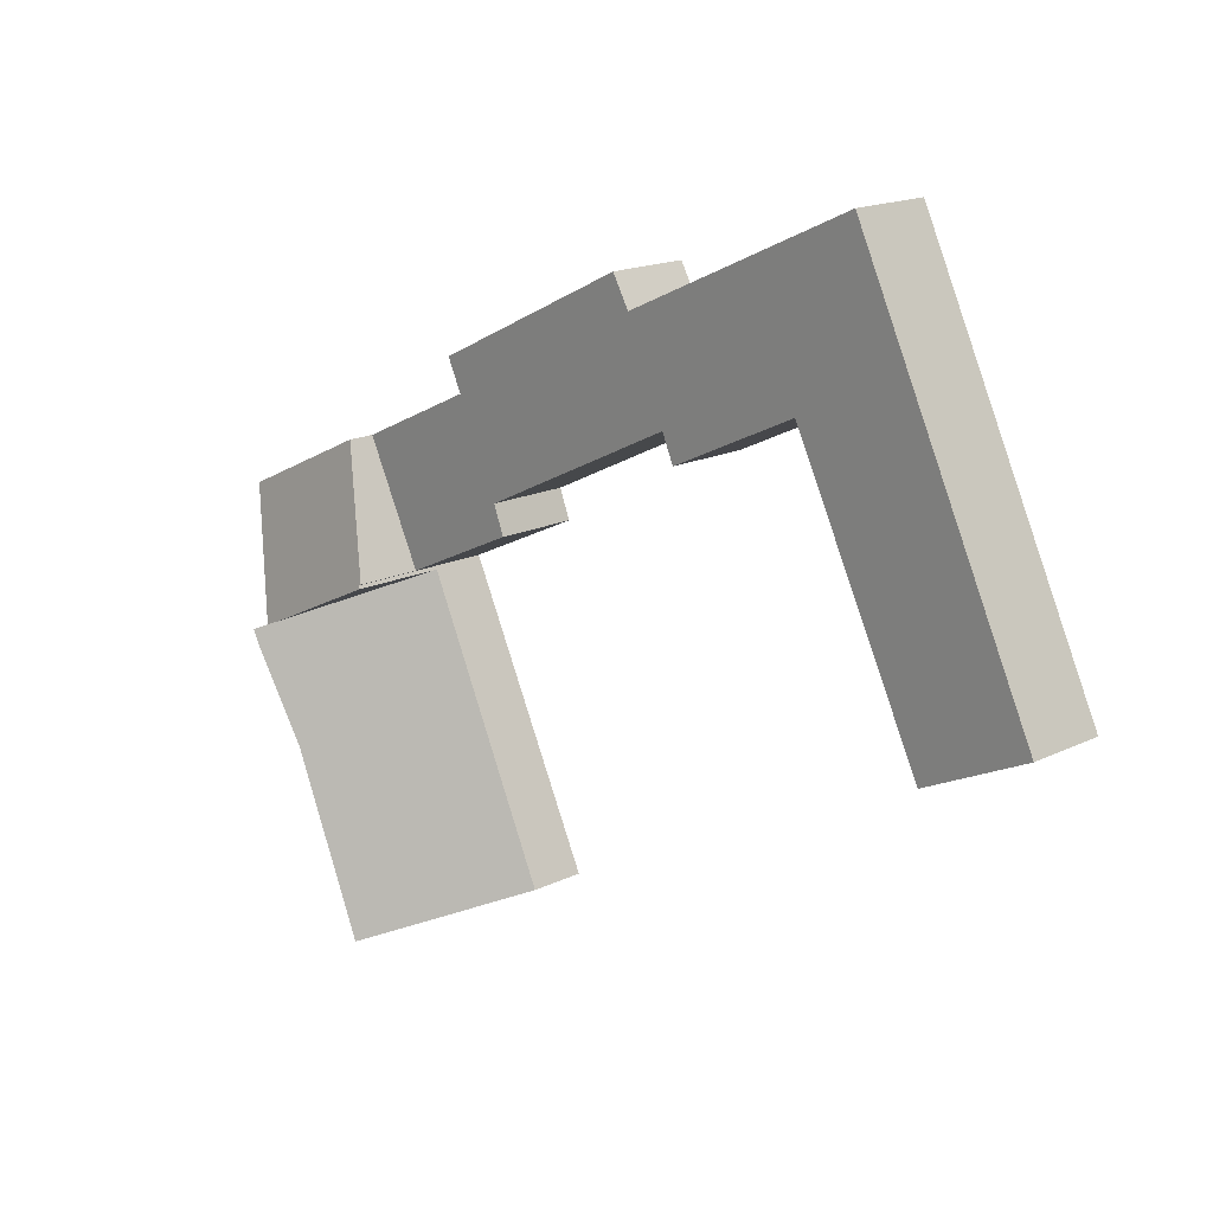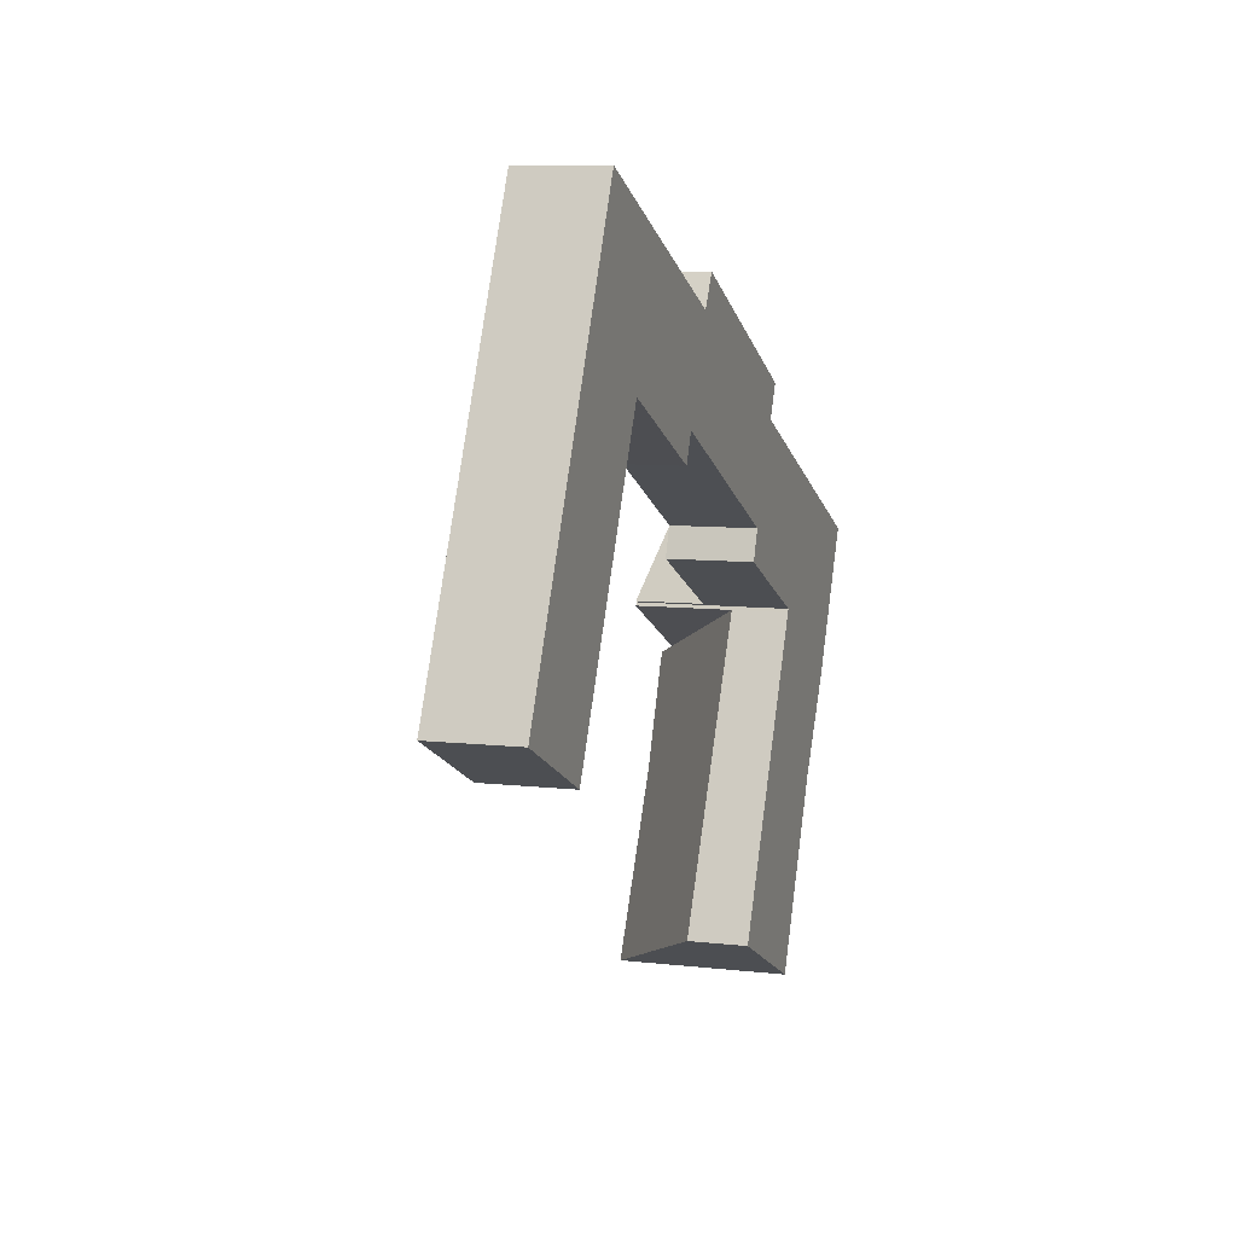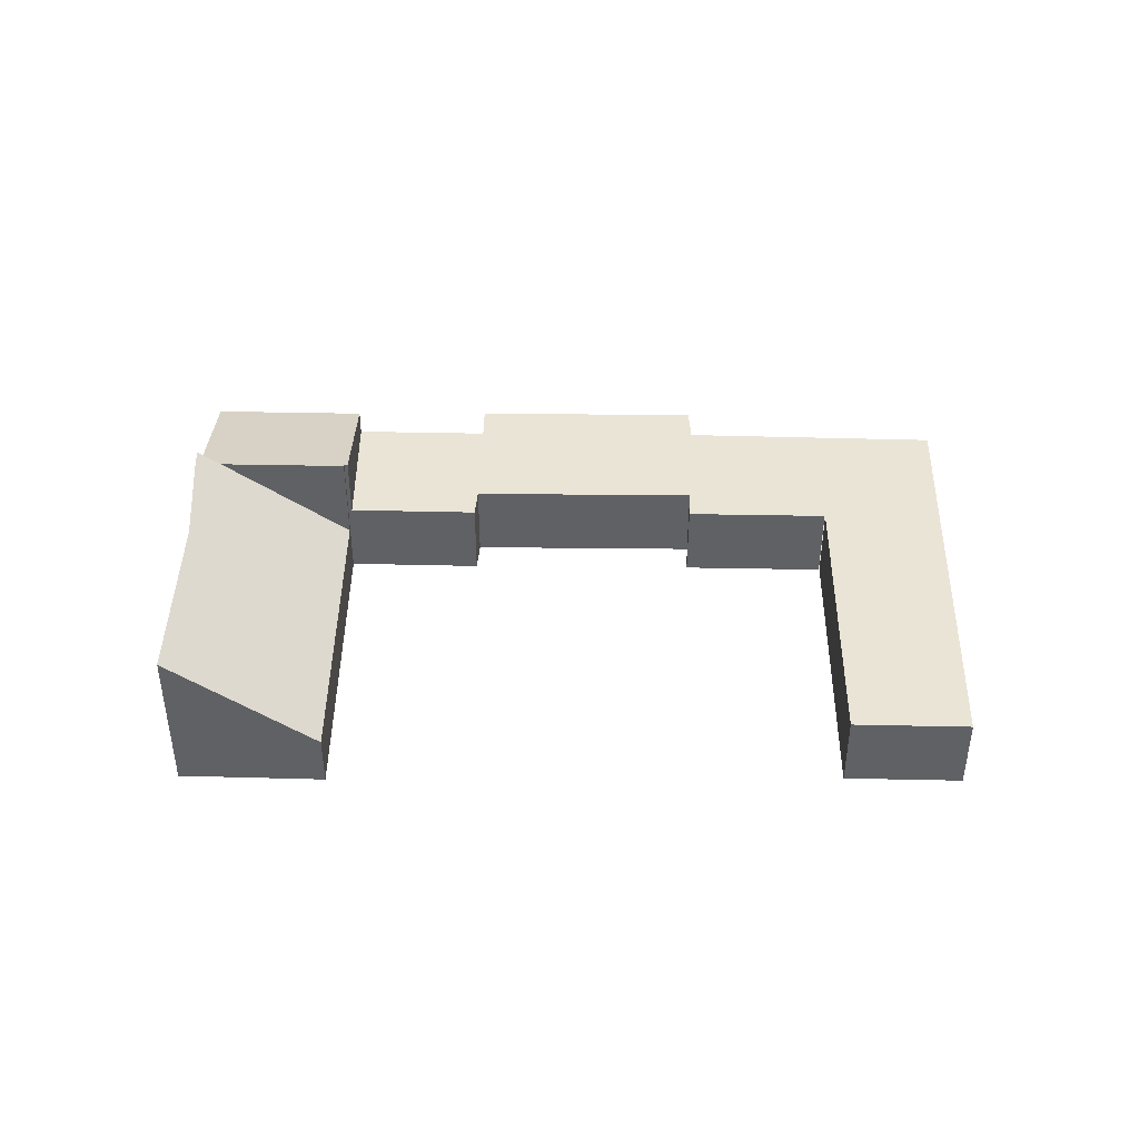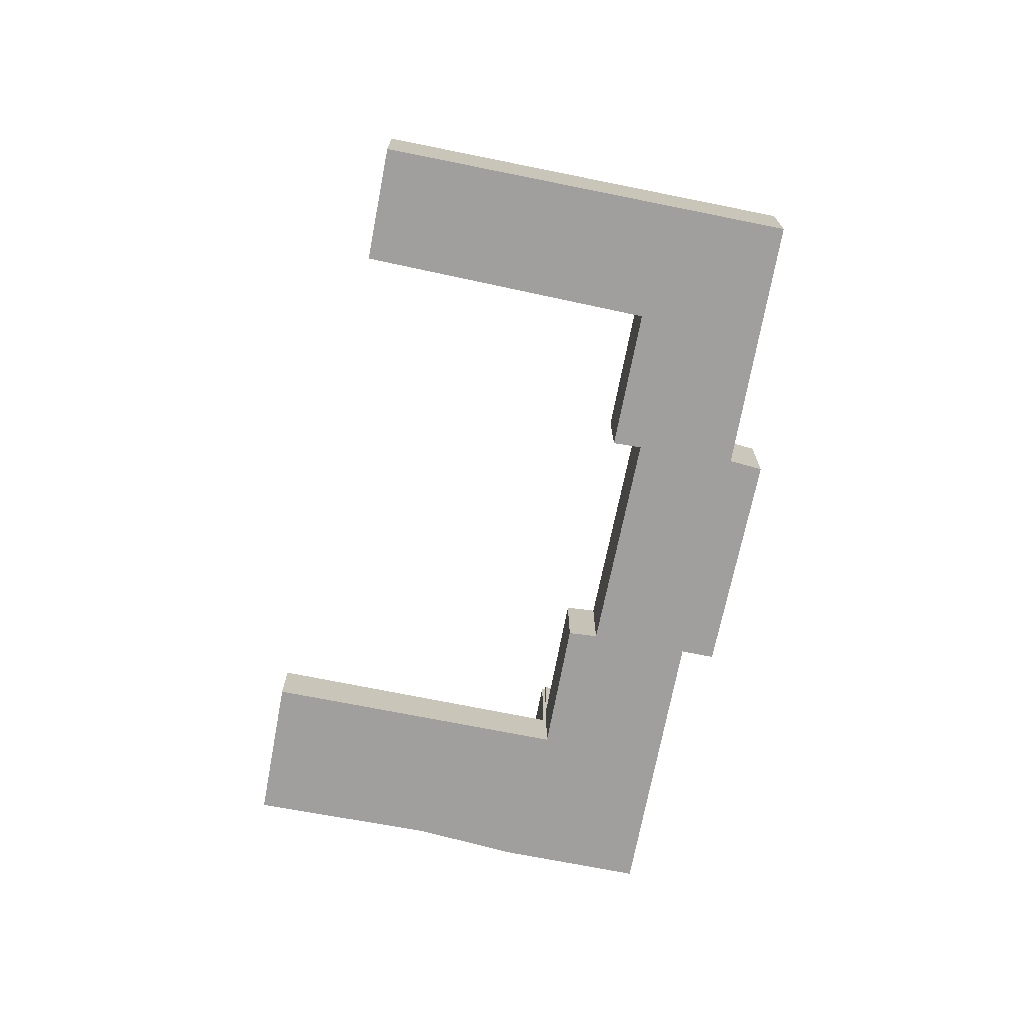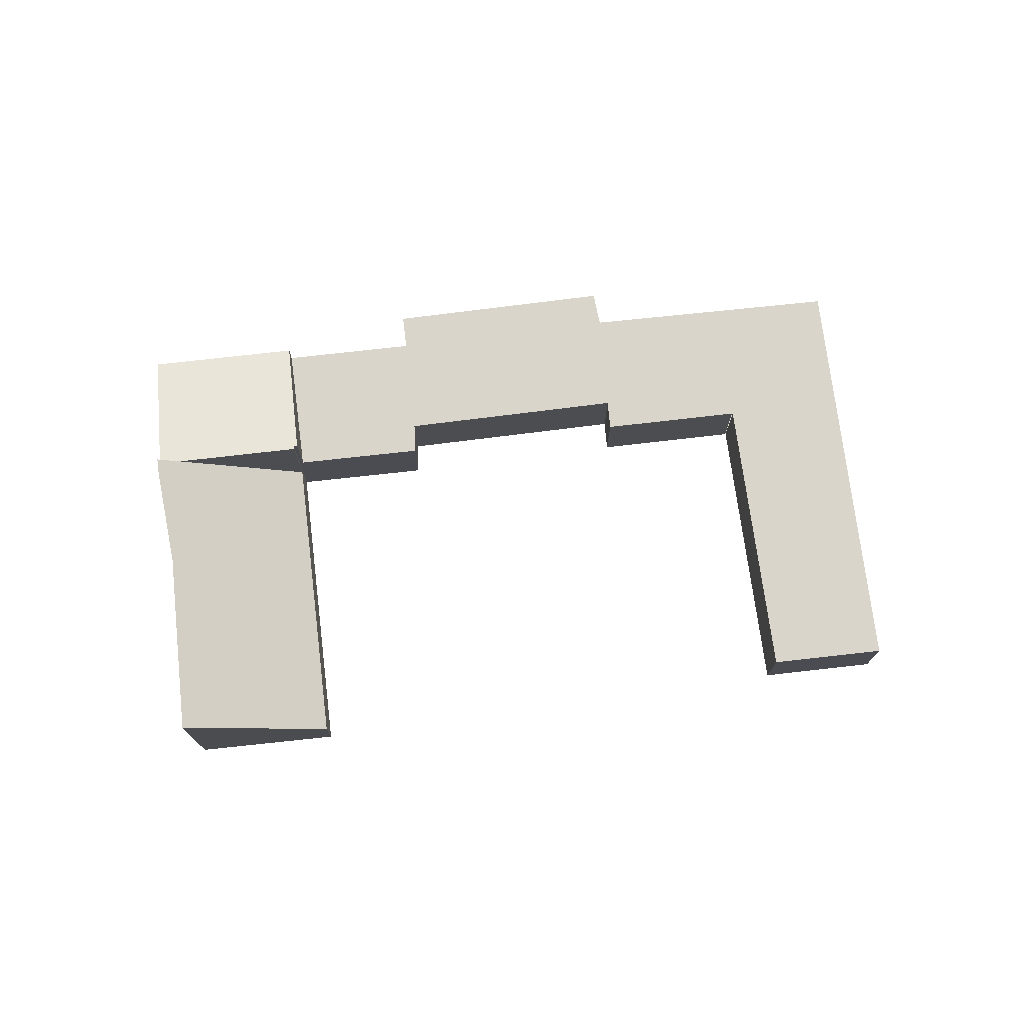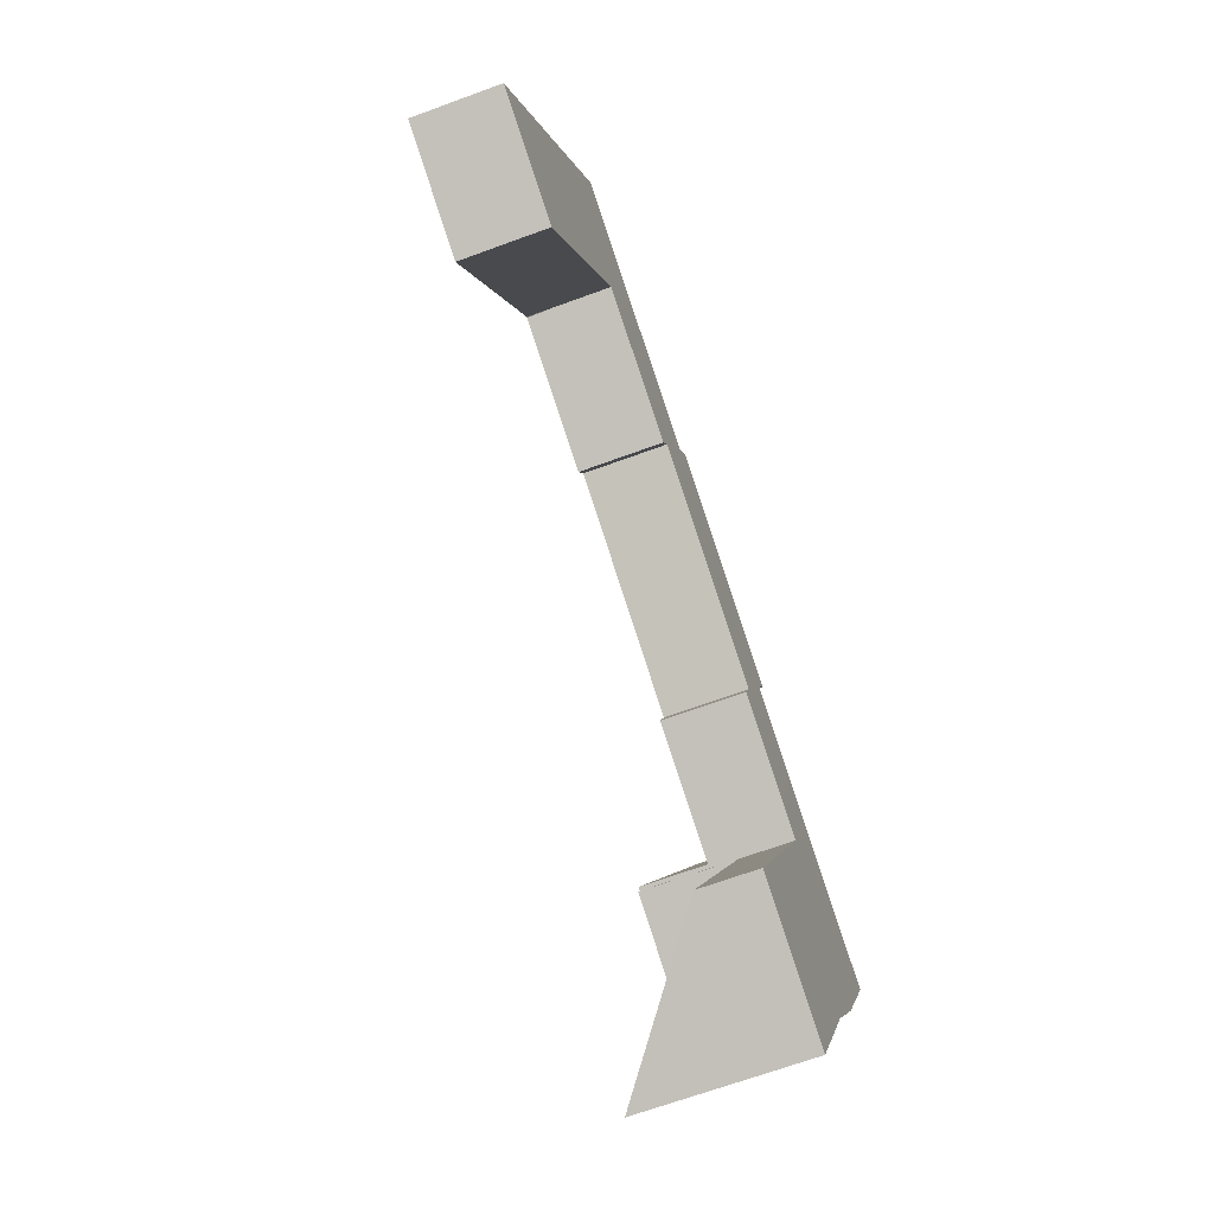
<metadata>
{"format":"obj","ext":"obj","renderer":"f3d","projection":"perspective","resolution":1024,"background":"white","views":[{"elev":17.1,"azim":-134.2,"up":"+Z"},{"elev":8.3,"azim":-72.2,"up":"+Z"},{"elev":43.8,"azim":-153.4,"up":"+Y"},{"elev":-71.5,"azim":-75.7,"up":"+Y"},{"elev":74.5,"azim":-161.3,"up":"+Y"},{"elev":-67.0,"azim":-69.7,"up":"+Z"}]}
</metadata>
<code>
v  21.96 3.065 3.392
v  20.39 4.185 -0.056
v  20.29 4.185 -0.01
v  23.75 4.214 -1.752
v  20.34 4.214 -0.146
v  25.35 3.063 1.799
v  24.34 4.214 -2.033
v  26.02 3.063 1.485
v  24.34 1.245e-16 -2.033
v  20.34 8.94e-18 -0.146
v  23.75 1.073e-16 -1.752
v  20.39 3.429e-18 -0.056
v  20.29 6.123e-19 -0.01
v  21.96 -2.077e-16 3.392
v  25.35 -1.102e-16 1.799
v  26.02 -9.093e-17 1.485
v  3.708 2.31 7.704
v  3.112 2.31 -1.46
v  0 2.31 1.414e-16
v  6.917 2.31 6.19
v  5.395 2.31 11.21
v  6.993 2.31 6.343
v  7.009 2.31 6.336
v  10.8 2.31 4.539
v  11.15 2.31 5.331
v  17.14 2.31 2.427
v  12.82 2.31 8.91
v  18.38 2.31 5.077
v  12.32 2.31 8.031
v  18.81 2.31 5.983
v  20.29 2.31 -0.01
v  16.82 2.31 1.61
v  21.96 2.31 3.392
v  6.019 2.31 10.92
v  8.638 2.31 9.72
v  12.32 -4.918e-16 8.031
v  12.82 -5.456e-16 8.91
v  0 0 0
v  3.708 -4.717e-16 7.704
v  5.395 -6.864e-16 11.21
v  18.81 -3.664e-16 5.983
v  18.38 -3.109e-16 5.077
v  6.019 -6.688e-16 10.92
v  8.638 -5.952e-16 9.72
v  11.15 -3.264e-16 5.331
v  10.8 -2.779e-16 4.539
v  6.993 -3.884e-16 6.343
v  3.112 8.94e-17 -1.46
v  6.917 -3.79e-16 6.19
v  16.82 -9.858e-17 1.61
v  17.14 -1.486e-16 2.427
v  7.009 -3.88e-16 6.336
v  16.49 1.609 -8.207
v  22.67 4.552 -5.022
v  20.37 4.648 -9.996
v  20.34 1.536 -0.146
v  24.17 4.685 -2.39
v  24.34 4.682 -2.033
v  24.17 1.463e-16 -2.39
v  22.67 3.075e-16 -5.022
v  20.37 6.121e-16 -9.996
v  16.49 5.025e-16 -8.207
g defaultobject
f 1 2 3
f 2 4 5
f 4 2 1
f 4 1 6
f 4 6 7
f 7 6 8
f 9 4 7
f 4 9 5
f 5 9 10
f 10 9 11
f 12 3 2
f 3 12 13
f 10 2 5
f 2 10 12
f 13 1 3
f 1 13 14
f 14 6 1
f 6 14 15
f 6 15 8
f 8 15 16
f 8 9 7
f 9 8 16
f 13 15 14
f 15 13 12
f 15 12 10
f 15 10 11
f 15 11 16
f 16 11 9
f 17 18 19
f 18 17 20
f 20 17 21
f 20 21 22
f 22 21 23
f 23 21 24
f 24 21 25
f 25 21 26
f 27 28 29
f 28 27 30
f 26 31 32
f 31 26 33
f 33 26 28
f 28 26 21
f 28 21 34
f 28 34 35
f 28 35 29
f 36 27 29
f 27 36 37
f 38 17 19
f 17 38 39
f 17 39 21
f 21 39 40
f 37 30 27
f 30 37 41
f 42 33 28
f 33 42 14
f 40 34 21
f 34 40 35
f 35 40 43
f 35 43 44
f 35 44 29
f 29 44 36
f 41 28 30
f 28 41 42
f 14 31 33
f 31 14 13
f 45 24 25
f 24 45 46
f 47 20 22
f 20 47 18
f 18 47 48
f 48 47 49
f 13 32 31
f 32 13 50
f 51 25 26
f 25 51 45
f 46 23 24
f 23 46 52
f 48 19 18
f 19 48 38
f 50 26 32
f 26 50 51
f 48 39 38
f 39 48 40
f 40 48 43
f 43 48 44
f 44 48 49
f 44 49 47
f 44 47 52
f 44 52 46
f 44 46 36
f 36 46 45
f 36 45 37
f 51 42 45
f 42 51 14
f 14 51 50
f 14 50 13
f 45 41 37
f 41 45 42
f 53 54 55
f 54 53 56
f 54 56 57
f 57 56 58
f 58 56 4
f 10 4 56
f 4 10 11
f 4 11 58
f 58 11 9
f 58 59 57
f 59 58 9
f 59 54 57
f 54 59 60
f 54 61 55
f 61 54 60
f 61 53 55
f 53 61 62
f 62 56 53
f 56 62 10
f 11 59 9
f 59 11 10
f 59 10 60
f 60 10 62
f 60 62 61

</code>
